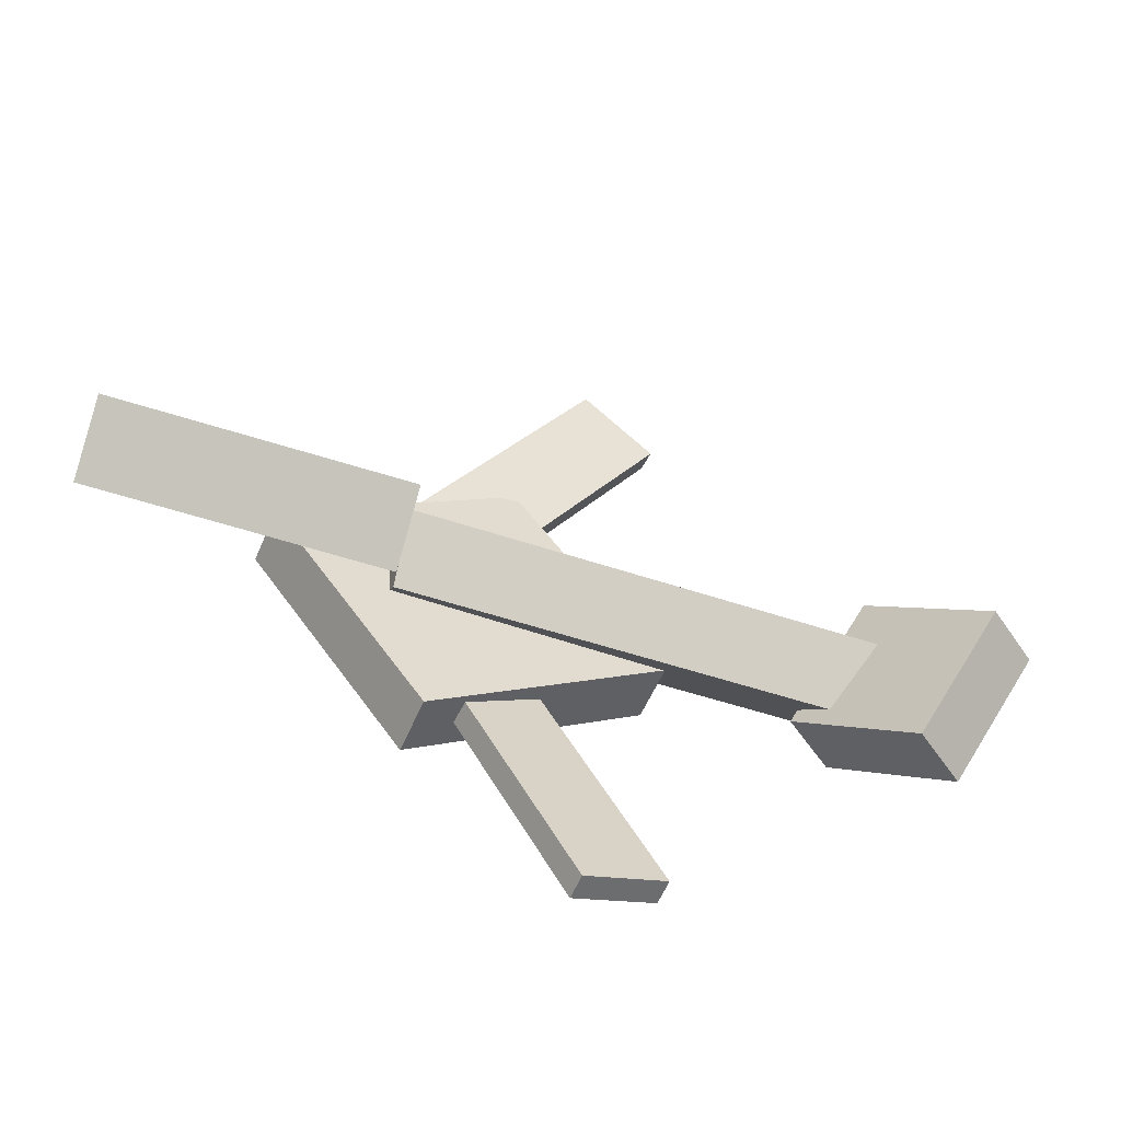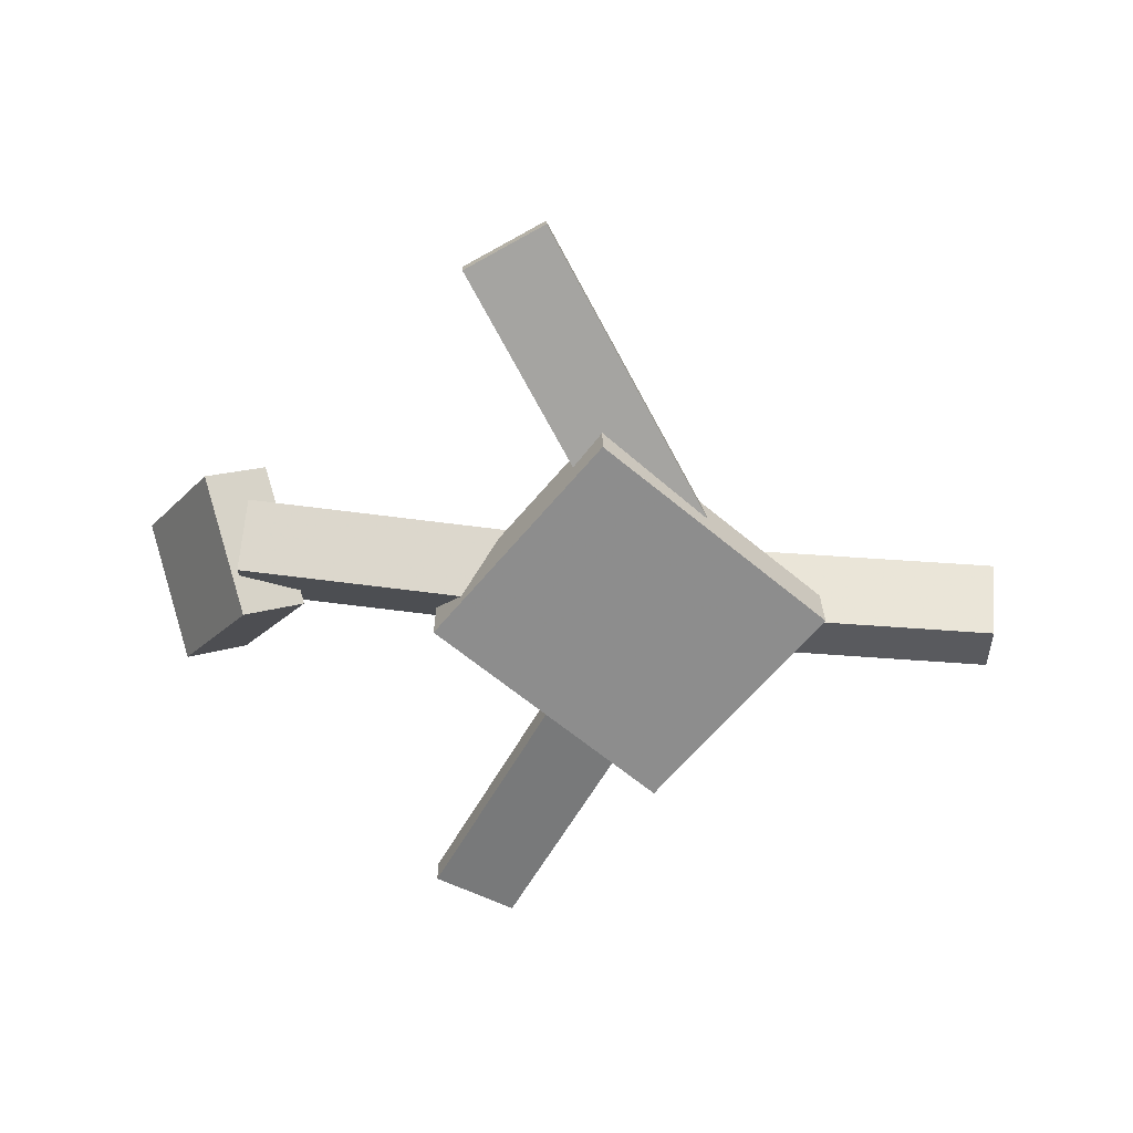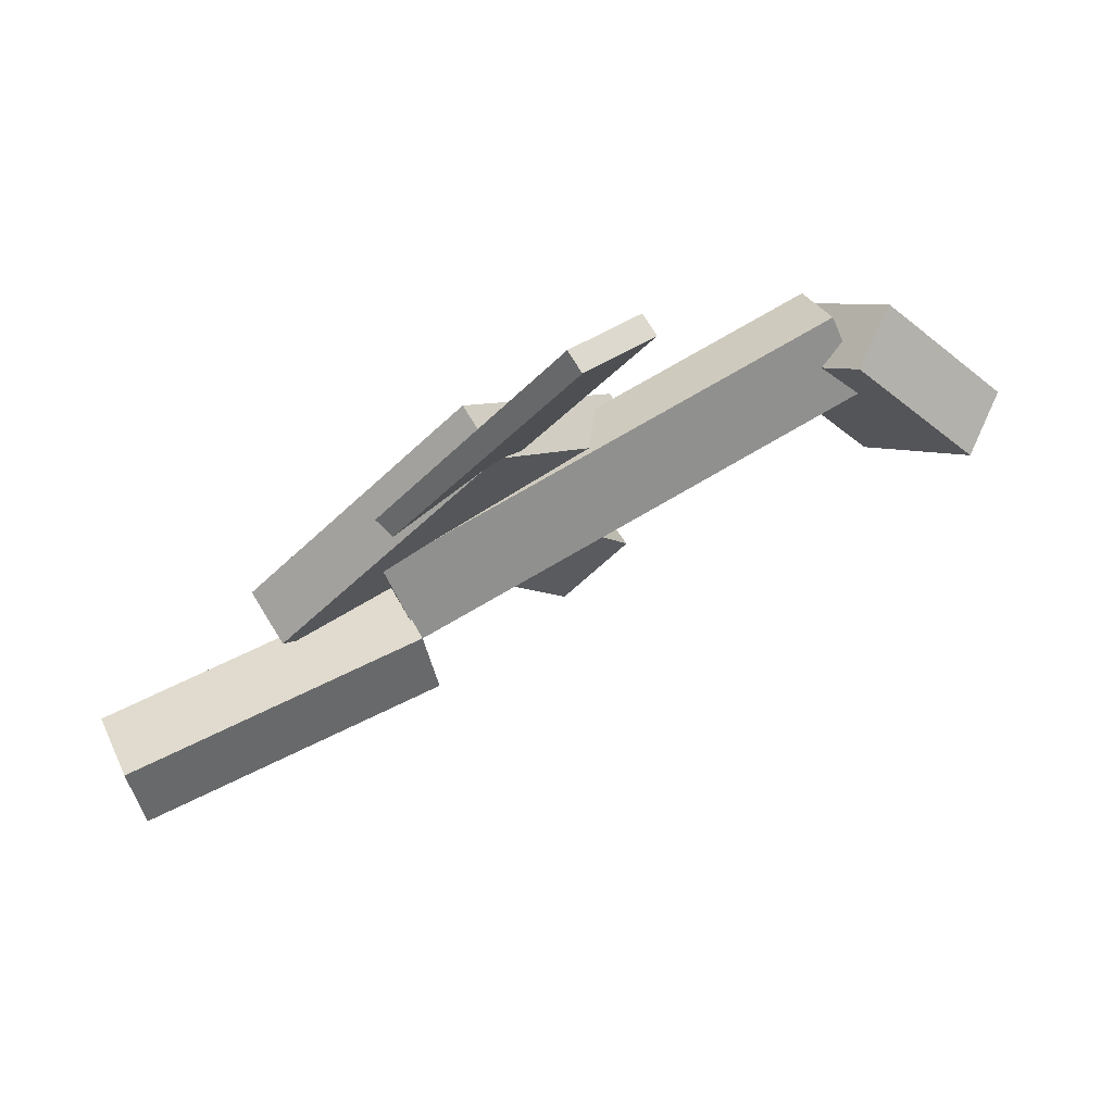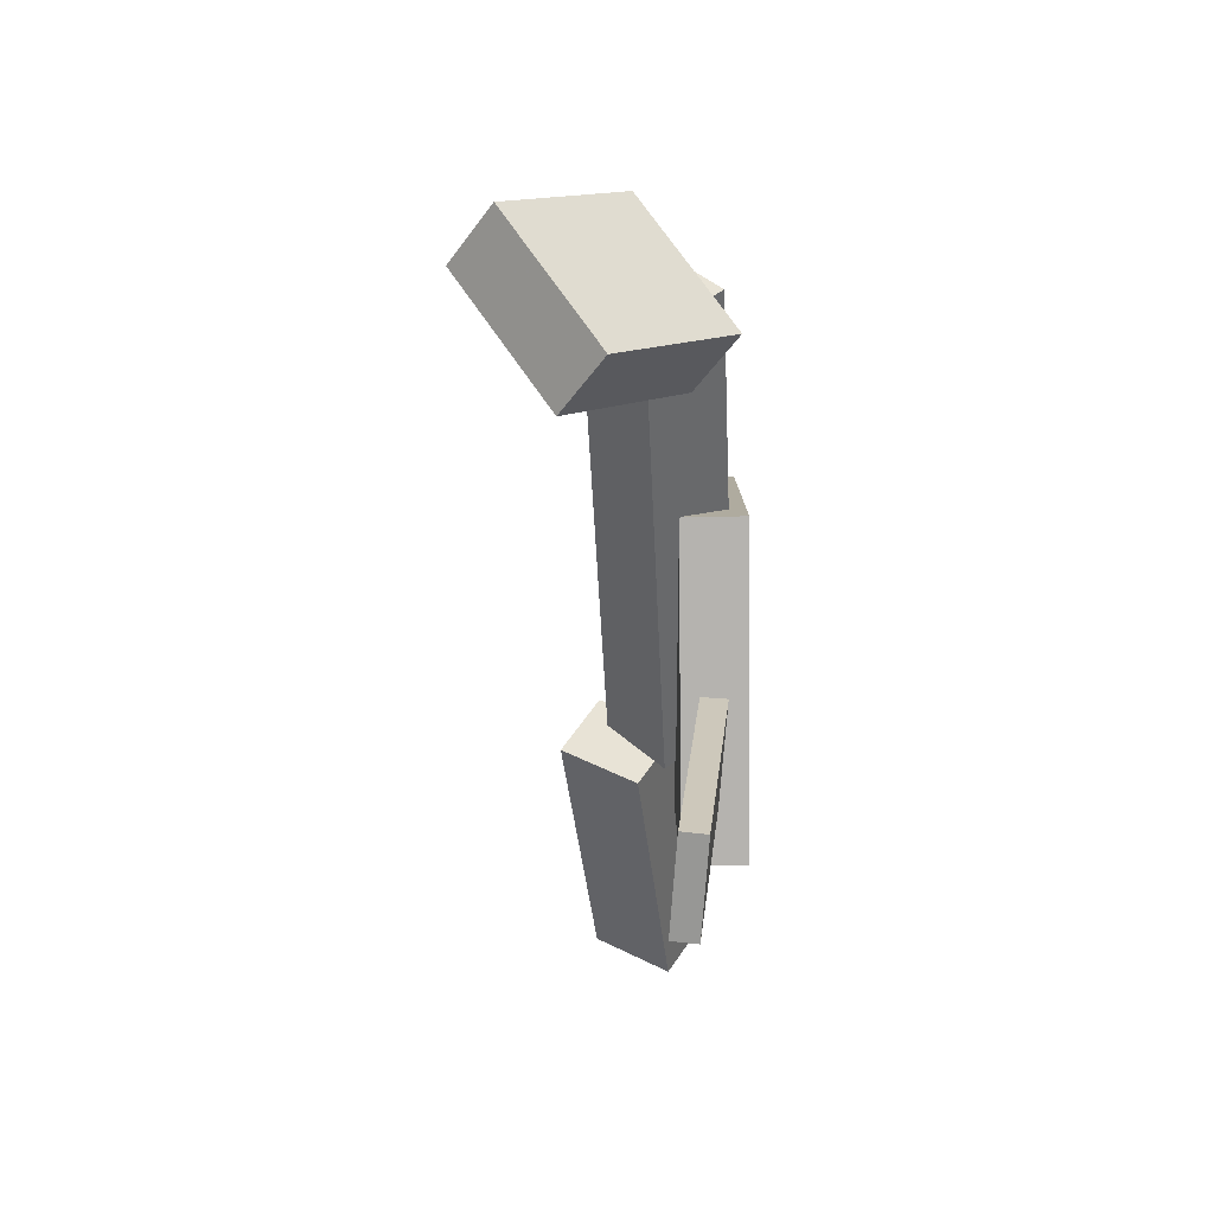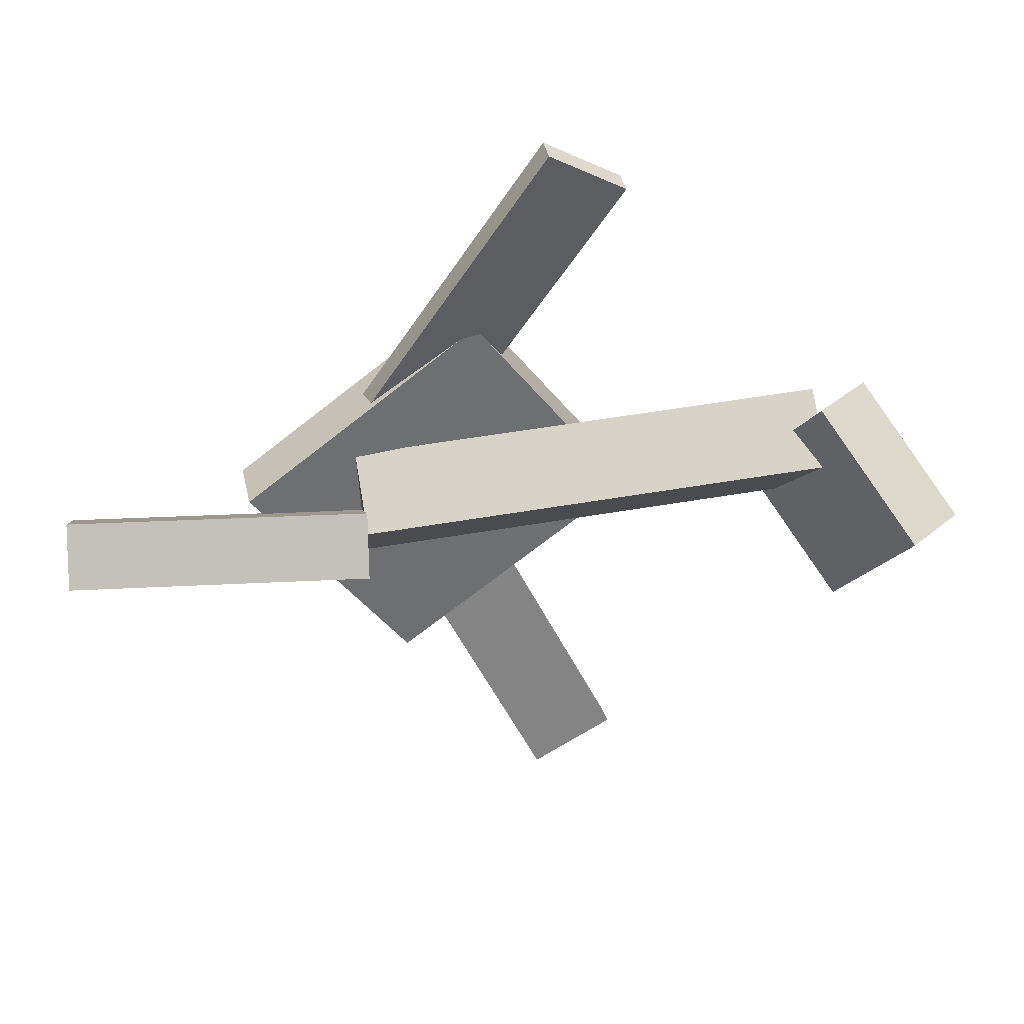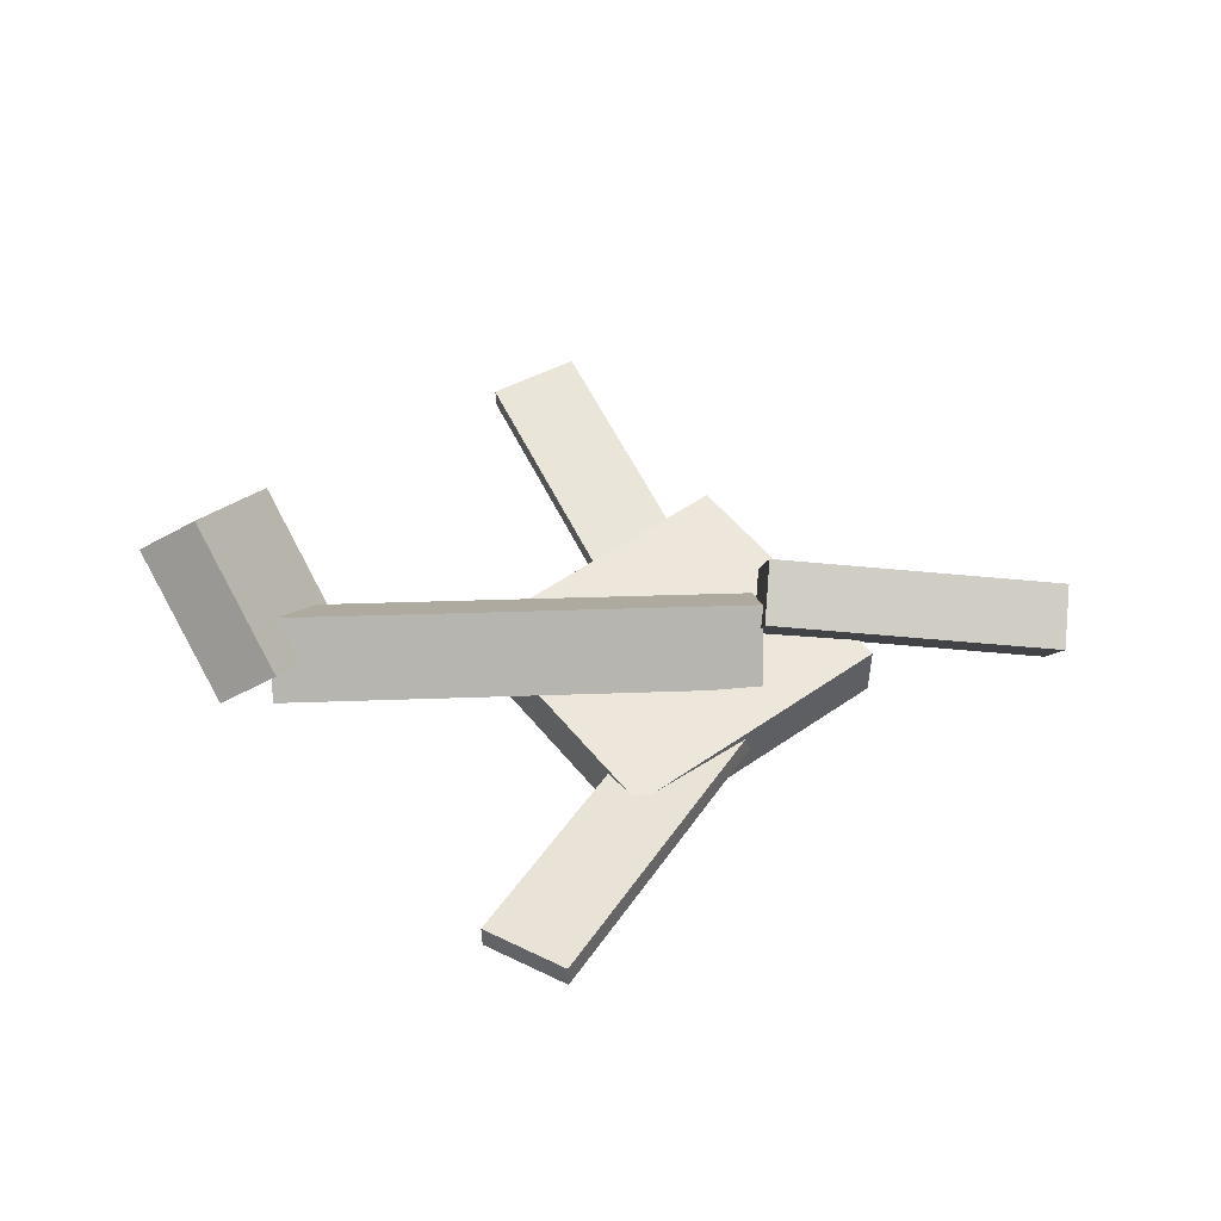
<metadata>
{"format":"obj","ext":"obj","renderer":"f3d","projection":"perspective","resolution":1024,"background":"white","views":[{"elev":-57.2,"azim":156.9,"up":"+Z"},{"elev":-64.2,"azim":-3.2,"up":"+Y"},{"elev":74.6,"azim":148.3,"up":"+Z"},{"elev":-43.5,"azim":-89.6,"up":"+Z"},{"elev":35.5,"azim":167.9,"up":"+Z"},{"elev":51.8,"azim":-0.5,"up":"+Y"}]}
</metadata>
<code>
v 0.09744 -0.03848 -0.04537
v 0.09807 -0.08921 0.0008467
v -0.294 -0.02337 -0.02342
v -0.2934 -0.07409 0.0228
v 0.1016 0.002877 -2.843e-05
v 0.1022 -0.04785 0.04619
v -0.2899 0.01799 0.02192
v -0.2892 -0.03274 0.06814
f 1.0 7.0 5.0
f 1.0 3.0 7.0
f 1.0 4.0 3.0
f 1.0 2.0 4.0
f 3.0 8.0 7.0
f 3.0 4.0 8.0
f 5.0 7.0 8.0
f 5.0 8.0 6.0
f 1.0 5.0 6.0
f 1.0 6.0 2.0
f 2.0 6.0 8.0
f 2.0 8.0 4.0
v -0.05368 -0.03827 0.3206
v -0.05414 -0.02022 0.3177
v -0.118 -0.04614 0.2816
v -0.1184 -0.02809 0.2787
v 0.1089 -0.07568 0.05991
v 0.1084 -0.05763 0.05703
v 0.04458 -0.08355 0.02095
v 0.04412 -0.0655 0.01807
f 9.0 15.0 13.0
f 9.0 11.0 15.0
f 9.0 12.0 11.0
f 9.0 10.0 12.0
f 11.0 16.0 15.0
f 11.0 12.0 16.0
f 13.0 15.0 16.0
f 13.0 16.0 14.0
f 9.0 13.0 14.0
f 9.0 14.0 10.0
f 10.0 14.0 16.0
f 10.0 16.0 12.0
v -0.3411 0.09923 -0.01033
v -0.2807 0.01519 0.07748
v -0.3006 0.03091 -0.1035
v -0.2402 -0.05313 -0.01572
v -0.3882 0.06796 -0.007841
v -0.3278 -0.01608 0.07996
v -0.3478 -0.0003596 -0.101
v -0.2874 -0.0844 -0.01323
f 17.0 23.0 21.0
f 17.0 19.0 23.0
f 17.0 20.0 19.0
f 17.0 18.0 20.0
f 19.0 24.0 23.0
f 19.0 20.0 24.0
f 21.0 23.0 24.0
f 21.0 24.0 22.0
f 17.0 21.0 22.0
f 17.0 22.0 18.0
f 18.0 22.0 24.0
f 18.0 24.0 20.0
v 0.06384 -0.09439 -0.1603
v -0.1293 -0.09366 -0.01599
v 0.0638 -0.04744 -0.1606
v -0.1293 -0.04671 -0.01628
v 0.1931 -0.09323 0.01271
v -2.123e-07 -0.0925 0.157
v 0.1931 -0.04628 0.01242
v -3.764e-05 -0.04555 0.1567
f 25.0 31.0 29.0
f 25.0 27.0 31.0
f 25.0 28.0 27.0
f 25.0 26.0 28.0
f 27.0 32.0 31.0
f 27.0 28.0 32.0
f 29.0 31.0 32.0
f 29.0 32.0 30.0
f 25.0 29.0 30.0
f 25.0 30.0 26.0
f 26.0 30.0 32.0
f 26.0 32.0 28.0
v 0.09756 -0.04743 -0.01035
v 0.3387 -0.07169 -0.00229
v 0.102 0.008749 0.02554
v 0.3431 -0.01551 0.03359
v 0.1019 -0.01902 -0.05538
v 0.343 -0.04327 -0.04732
v 0.1064 0.03716 -0.01949
v 0.3475 0.01291 -0.01144
f 33.0 39.0 37.0
f 33.0 35.0 39.0
f 33.0 36.0 35.0
f 33.0 34.0 36.0
f 35.0 40.0 39.0
f 35.0 36.0 40.0
f 37.0 39.0 40.0
f 37.0 40.0 38.0
f 33.0 37.0 38.0
f 33.0 38.0 34.0
f 34.0 38.0 40.0
f 34.0 40.0 36.0
v -0.05232 -0.03569 -0.3098
v -0.1202 -0.04129 -0.2781
v 0.0832 -0.06474 -0.0254
v 0.01531 -0.07033 0.006376
v -0.05176 -0.05518 -0.3121
v -0.1197 -0.06078 -0.2803
v 0.08376 -0.08422 -0.02766
v 0.01586 -0.08982 0.004124
f 41.0 47.0 45.0
f 41.0 43.0 47.0
f 41.0 44.0 43.0
f 41.0 42.0 44.0
f 43.0 48.0 47.0
f 43.0 44.0 48.0
f 45.0 47.0 48.0
f 45.0 48.0 46.0
f 41.0 45.0 46.0
f 41.0 46.0 42.0
f 42.0 46.0 48.0
f 42.0 48.0 44.0

</code>
